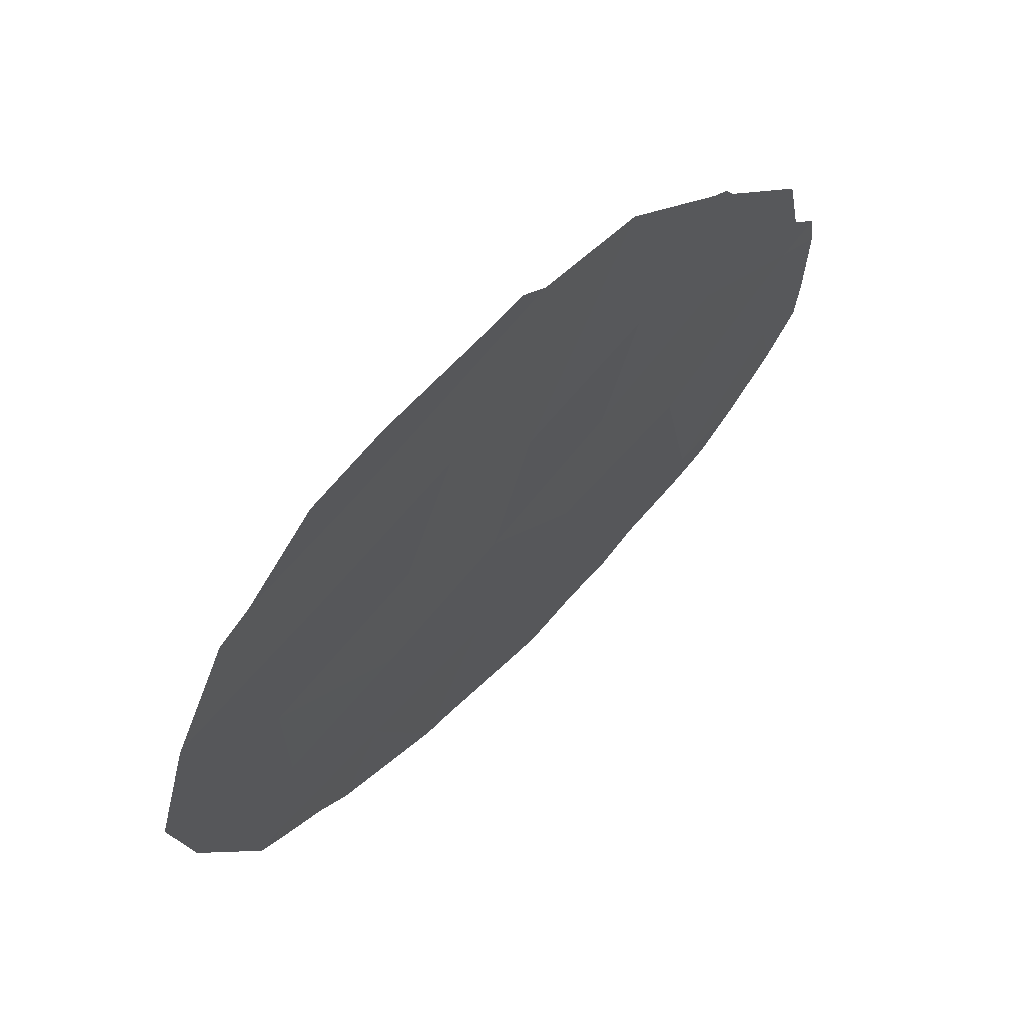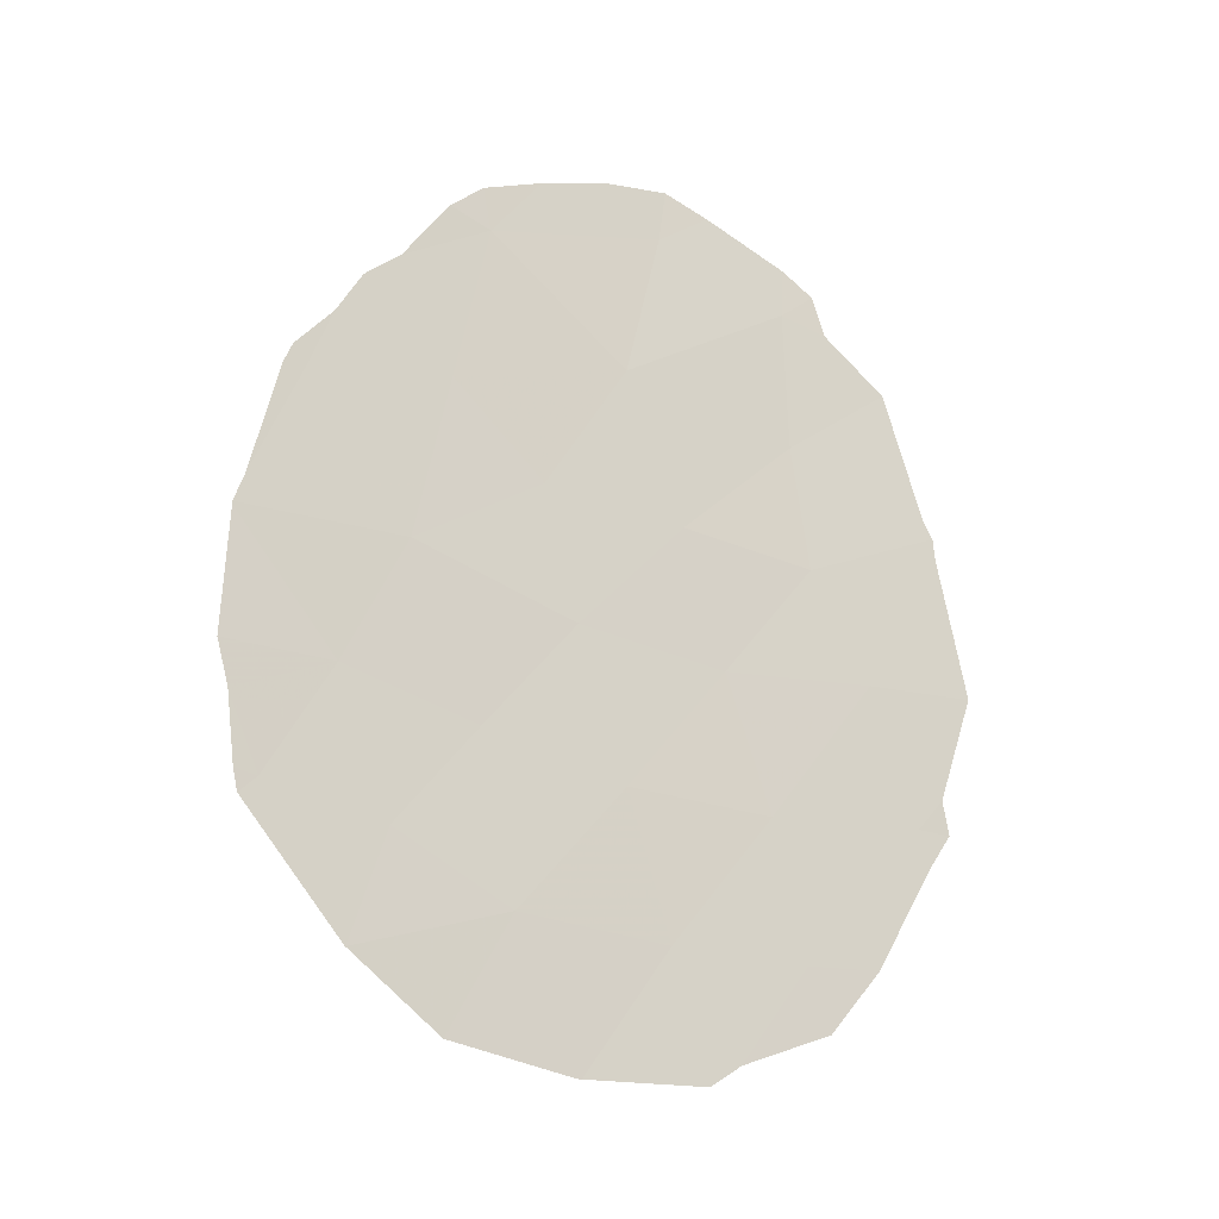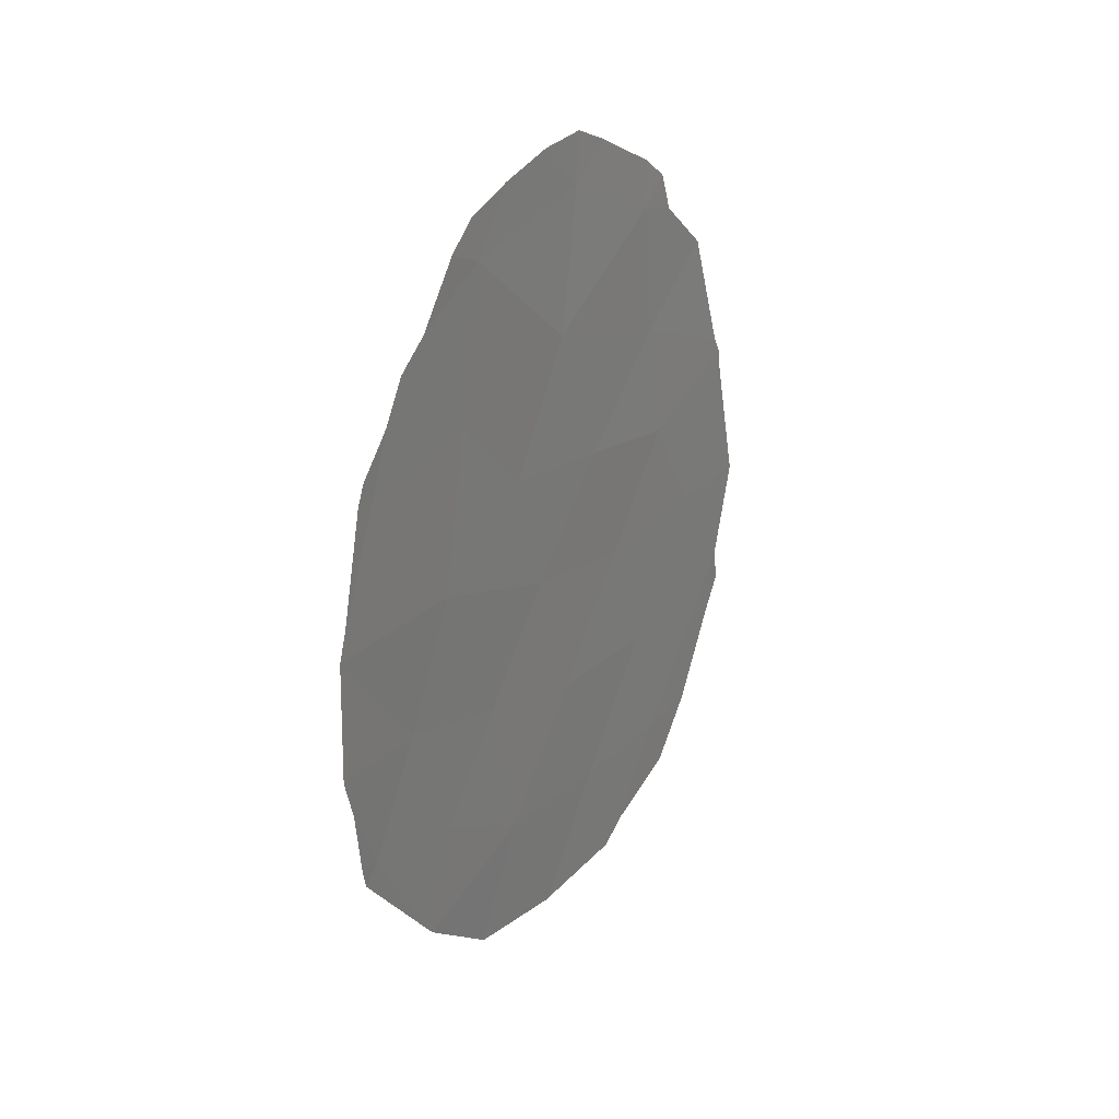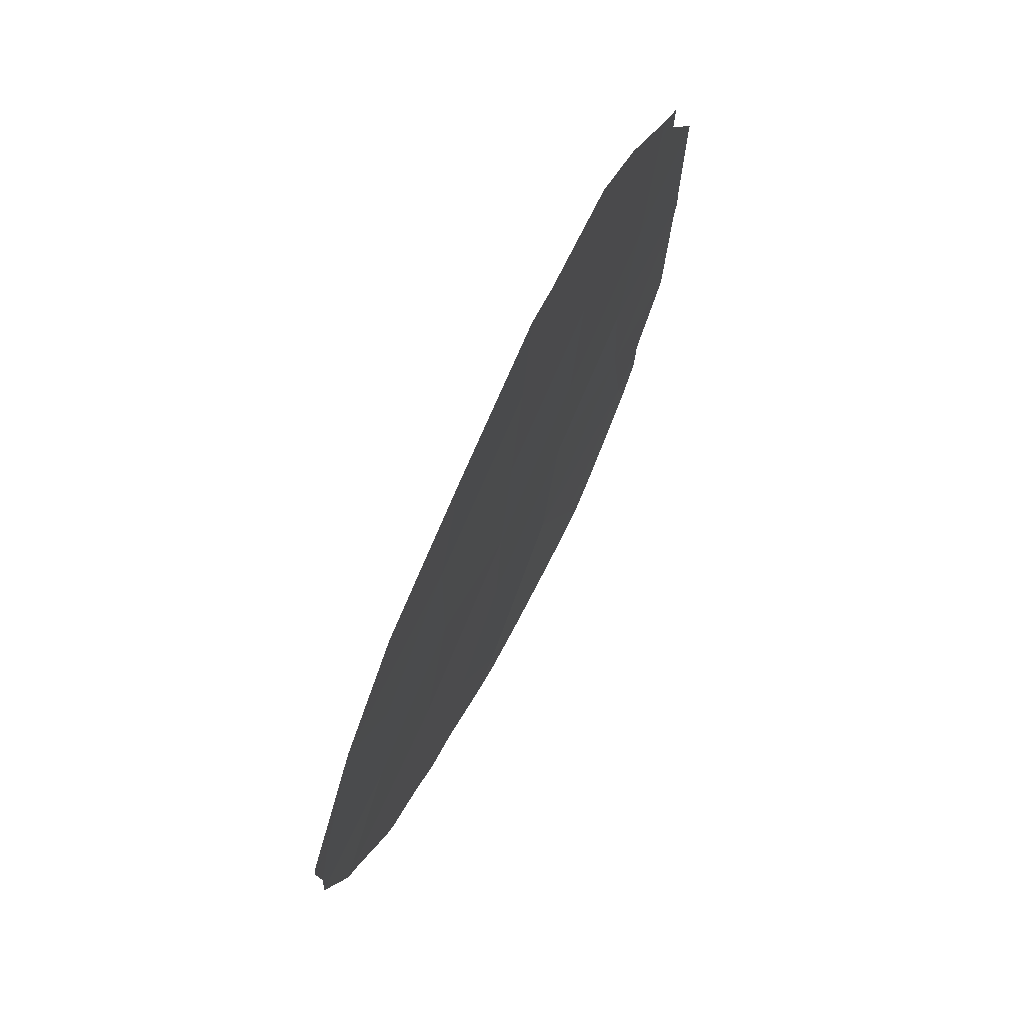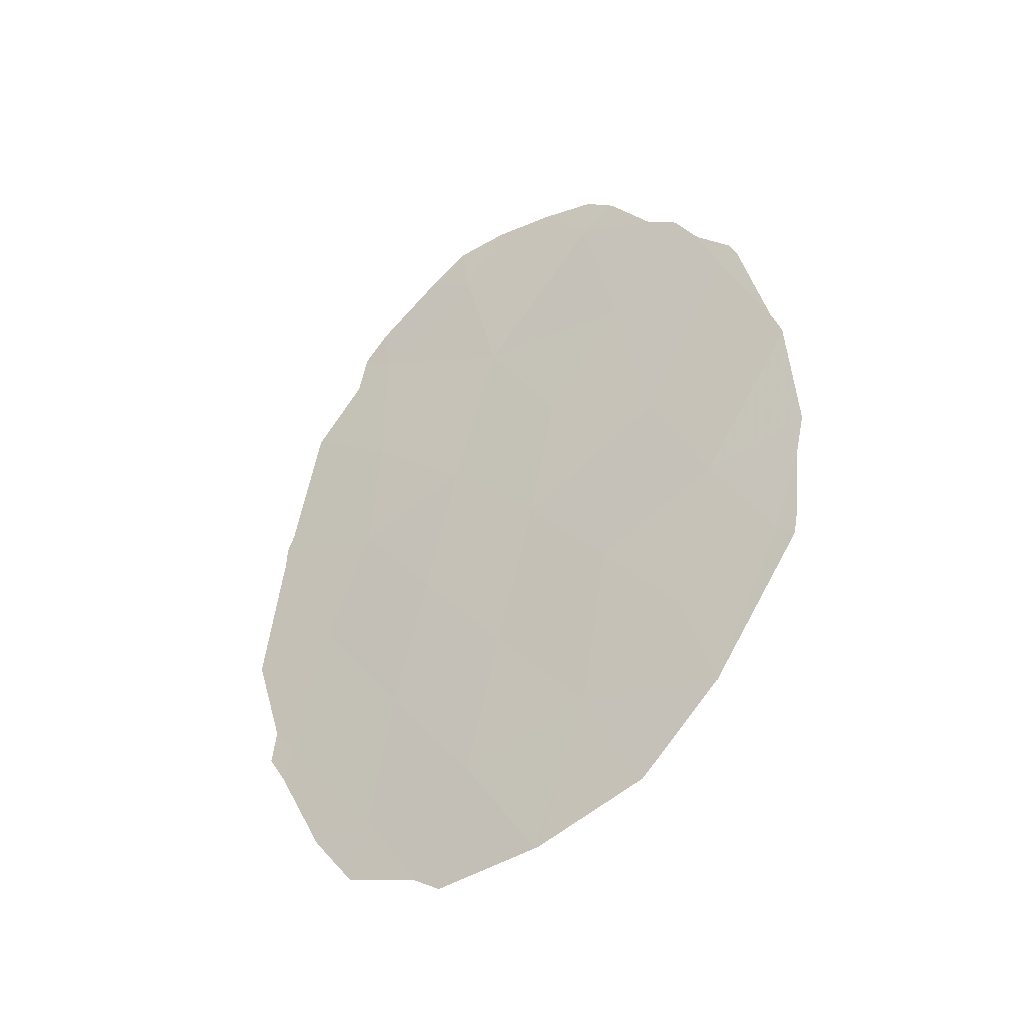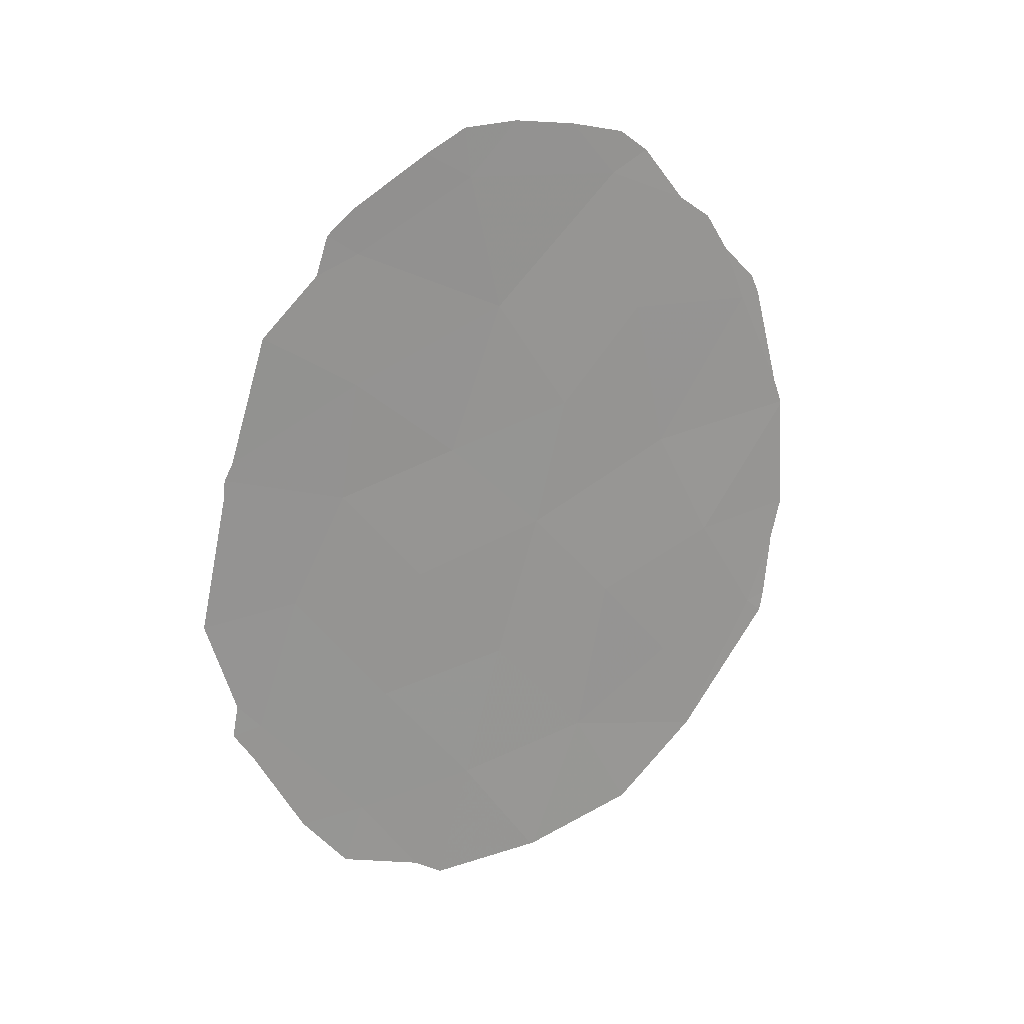
<metadata>
{"format":"obj","ext":"obj","renderer":"f3d","projection":"perspective","resolution":1024,"background":"white","views":[{"elev":27.1,"azim":-146.3,"up":"+Y"},{"elev":-13.9,"azim":99.3,"up":"+Z"},{"elev":32.2,"azim":58.4,"up":"+Z"},{"elev":-6.4,"azim":-177.1,"up":"+Y"},{"elev":-39.2,"azim":-28.5,"up":"+Z"},{"elev":21.3,"azim":-91.8,"up":"+Z"}]}
</metadata>
<code>
v 90.32 84.26 20.33
v 89.79 85.27 21.64
v 89.23 86.41 23.04
v 89 87 20.95
v 88.57 87.38 28.53
v 88.59 87.69 24.44
v 90.19 84.41 24.02
v 91.03 82.79 20.86
v 87.32 90.6 20.56
v 88.87 86.98 26.57
v 87.88 89.05 25.69
v 90.59 83.62 22.35
v 88.03 89.17 18.74
v 89.39 85.98 24.9
v 87.54 90.03 22.45
v 88.38 88.2 22.53
v 89.65 85.7 19.32
v 88.78 87.53 18.95
v 89.91 84.86 26.25
v 88.17 88.76 20.64
v 89.66 85.28 28.36
v 87.84 89.29 23.99
v 87.85 88.97 27.61
v 90.57 83.81 18.83
v 90.77 83.13 26.15
v 87.59 89.54 27.37
v 87.64 89.38 27.92
v 88.88 86.73 29.27
v 88.5 87.46 29.24
v 87.8 89 28.27
v 91.21 82.42 21.93
v 91.17 82.51 20.95
v 91.19 82.37 24.27
v 91.27 82.28 22.56
v 91.14 82.56 20.64
v 91.11 82.51 24.7
v 91.19 82.38 24.31
v 90.57 83.81 18.82
v 90.56 83.81 18.82
v 87.14 90.99 20.49
v 87.16 90.91 20.96
v 87.26 90.29 26.57
v 90.2 84.21 27.86
v 90.42 83.77 27.53
v 90.6 83.44 26.98
v 88.25 88 28.92
v 90.9 82.87 26.21
v 87.91 89.44 17.88
v 87.61 90.05 18.7
v 89.32 86.42 17.3
v 89.29 86.48 17.29
v 90.04 84.91 17.75
v 87.27 90.73 20.06
v 89.9 84.79 28.65
v 89.69 85.18 28.96
v 89.31 85.9 29.14
v 87.06 90.9 24.56
v 87.06 90.93 24.27
v 88.61 87.97 17.22
v 86.95 91.3 22.34
v 88.43 88.35 17.48
v 90.57 83.8 18.83
v 90.57 83.8 18.82
v 90.84 82.99 26.48
v 87.11 90.78 24.8
f 12 2 1
f 3 4 2
f 23 27 26
f 5 28 29
f 3 6 16
f 23 30 27
f 8 32 31
f 8 1 24
f 12 34 33
f 6 3 14
f 8 35 32
f 4 17 2
f 8 12 1
f 2 17 1
f 7 3 2
f 25 7 37
f 25 37 36
f 7 2 12
f 6 10 11
f 24 39 38
f 4 18 17
f 13 18 20
f 9 41 40
f 10 14 19
f 22 6 11
f 11 23 26
f 11 26 42
f 21 19 44
f 21 44 43
f 19 25 45
f 19 45 44
f 5 29 46
f 25 36 47
f 3 16 4
f 12 8 31
f 12 31 34
f 7 14 3
f 13 49 48
f 23 5 46
f 23 46 30
f 6 14 10
f 4 16 20
f 16 22 15
f 17 18 51
f 17 51 50
f 17 50 52
f 9 40 53
f 7 19 14
f 19 21 10
f 11 10 23
f 18 4 20
f 16 6 22
f 20 16 15
f 21 54 55
f 21 55 56
f 15 22 57
f 15 57 58
f 18 59 51
f 21 43 54
f 9 15 60
f 9 60 41
f 19 7 25
f 13 48 61
f 5 23 10
f 18 13 61
f 18 61 59
f 5 21 56
f 5 56 28
f 21 5 10
f 13 9 53
f 13 53 49
f 7 12 33
f 7 33 37
f 24 17 52
f 24 52 39
f 20 9 13
f 24 63 62
f 25 64 45
f 8 24 62
f 8 62 35
f 24 38 63
f 25 47 64
f 20 15 9
f 15 58 60
f 11 42 65
f 22 11 65
f 22 65 57
f 17 24 1

</code>
